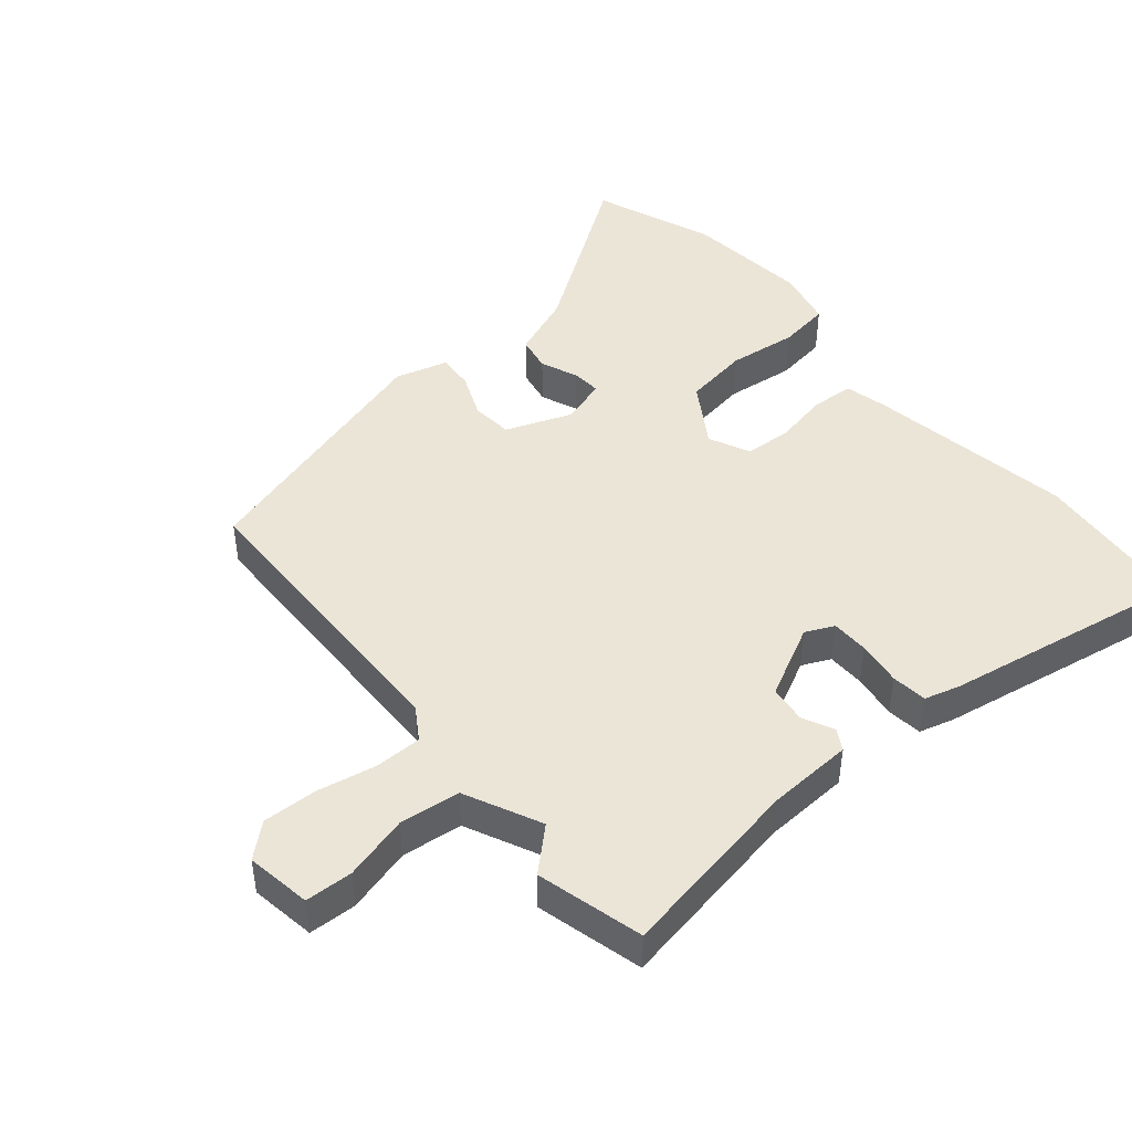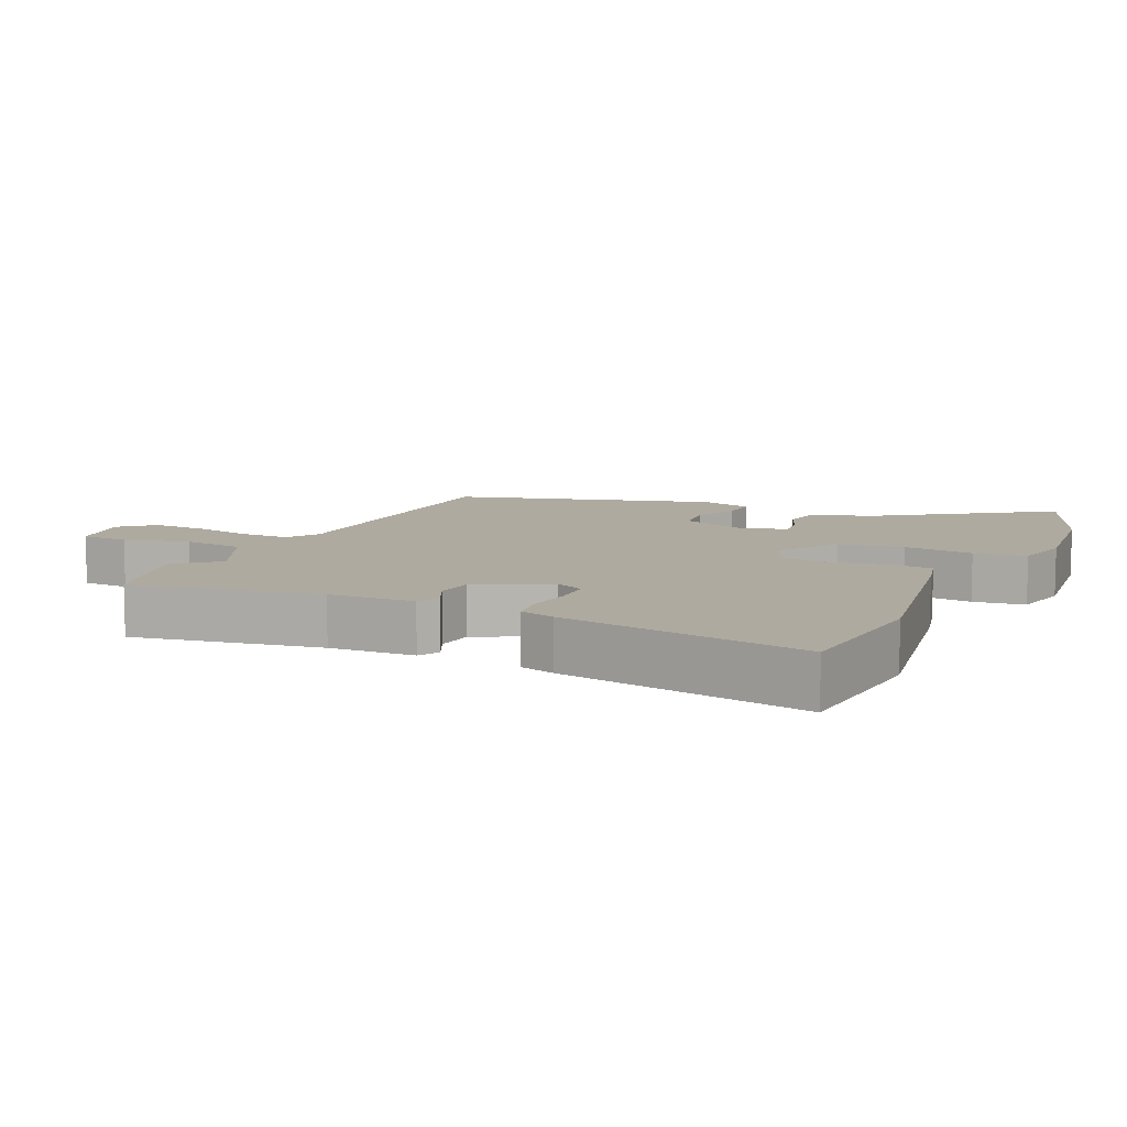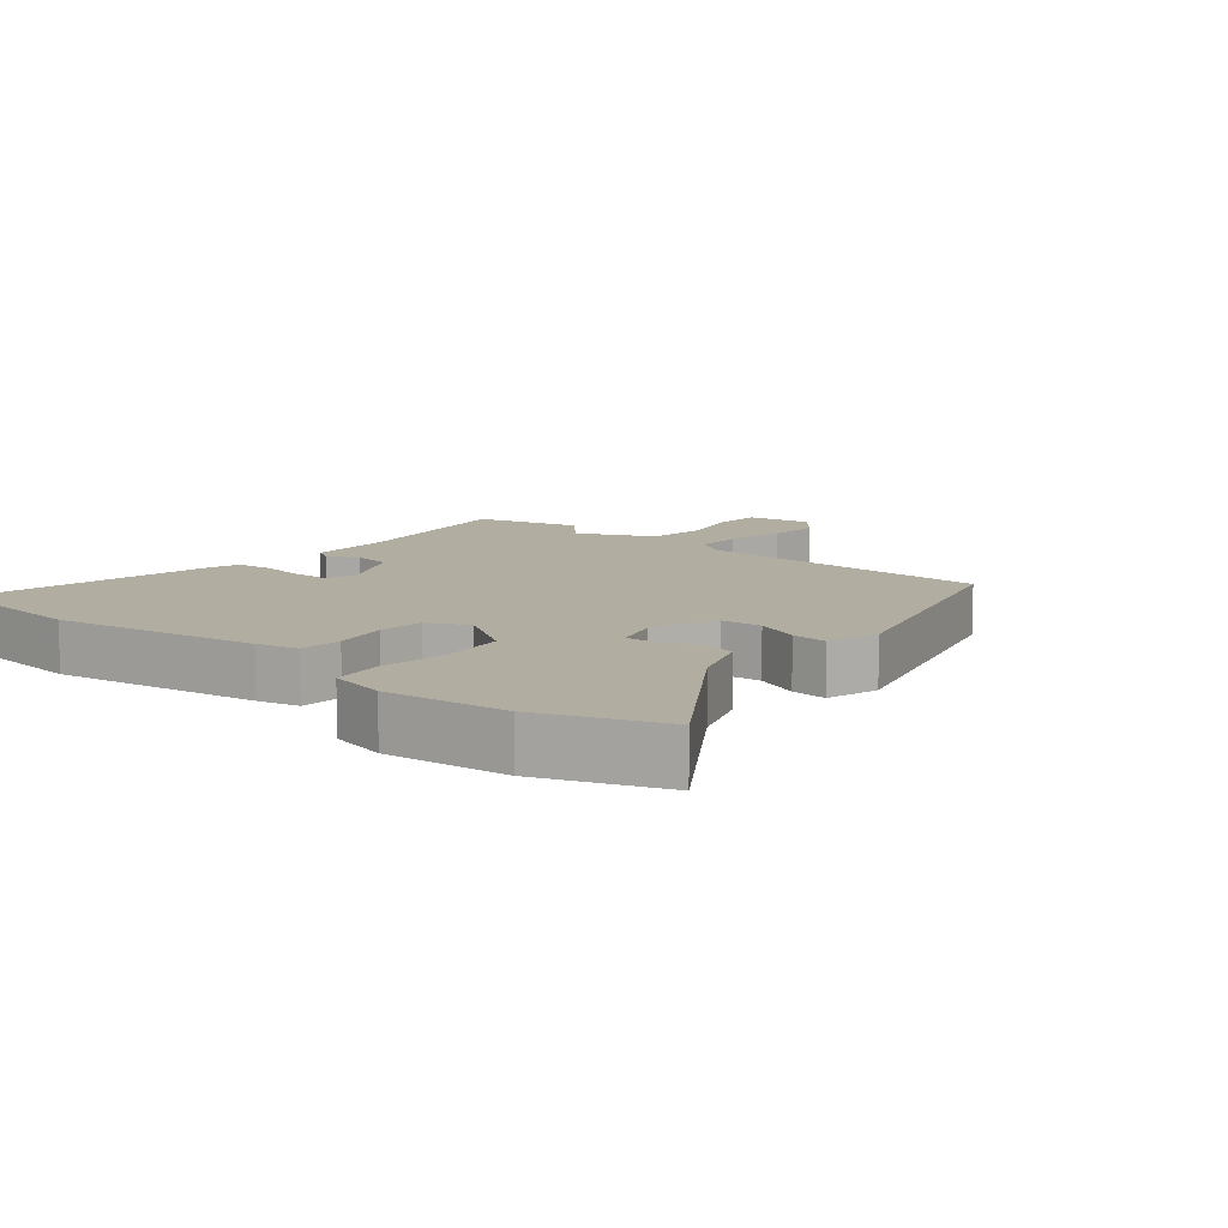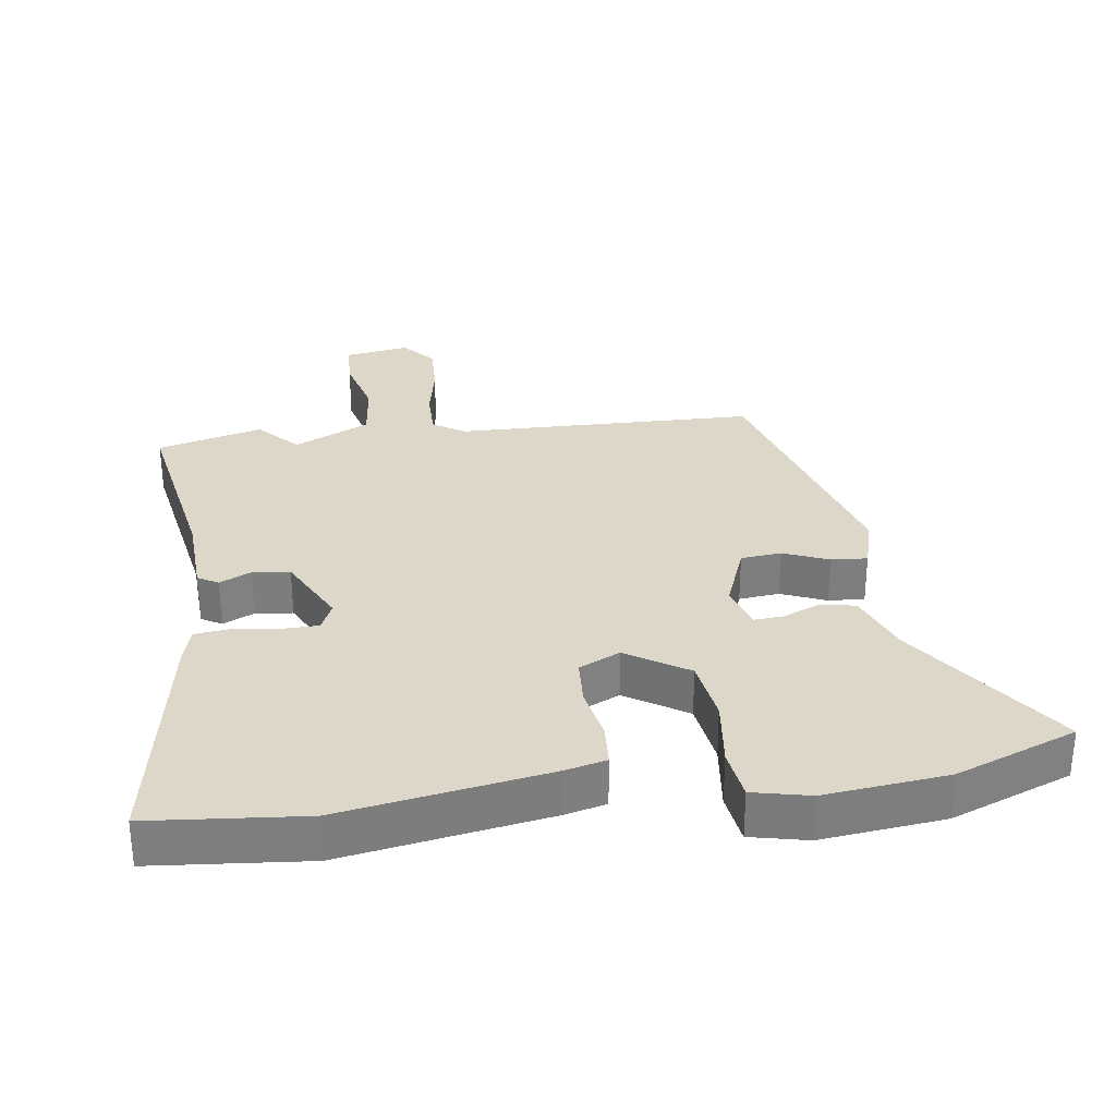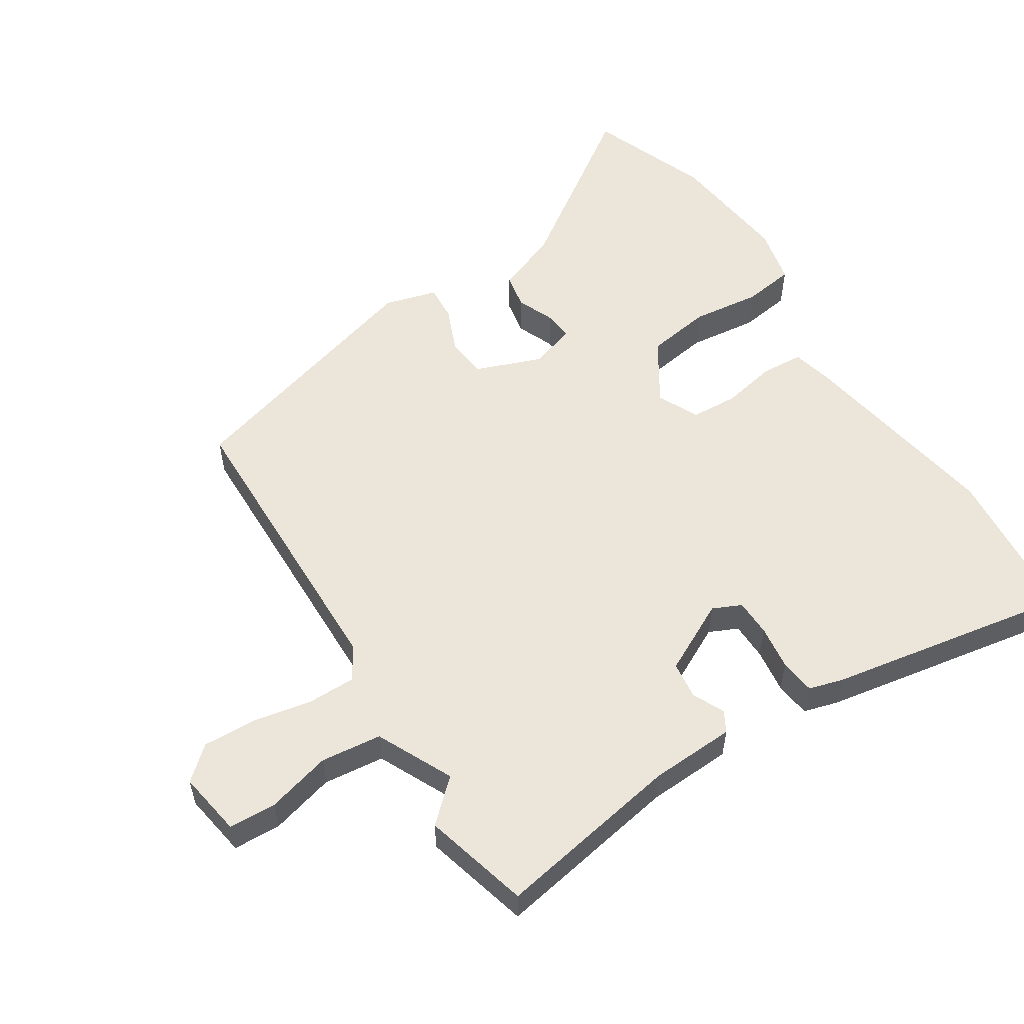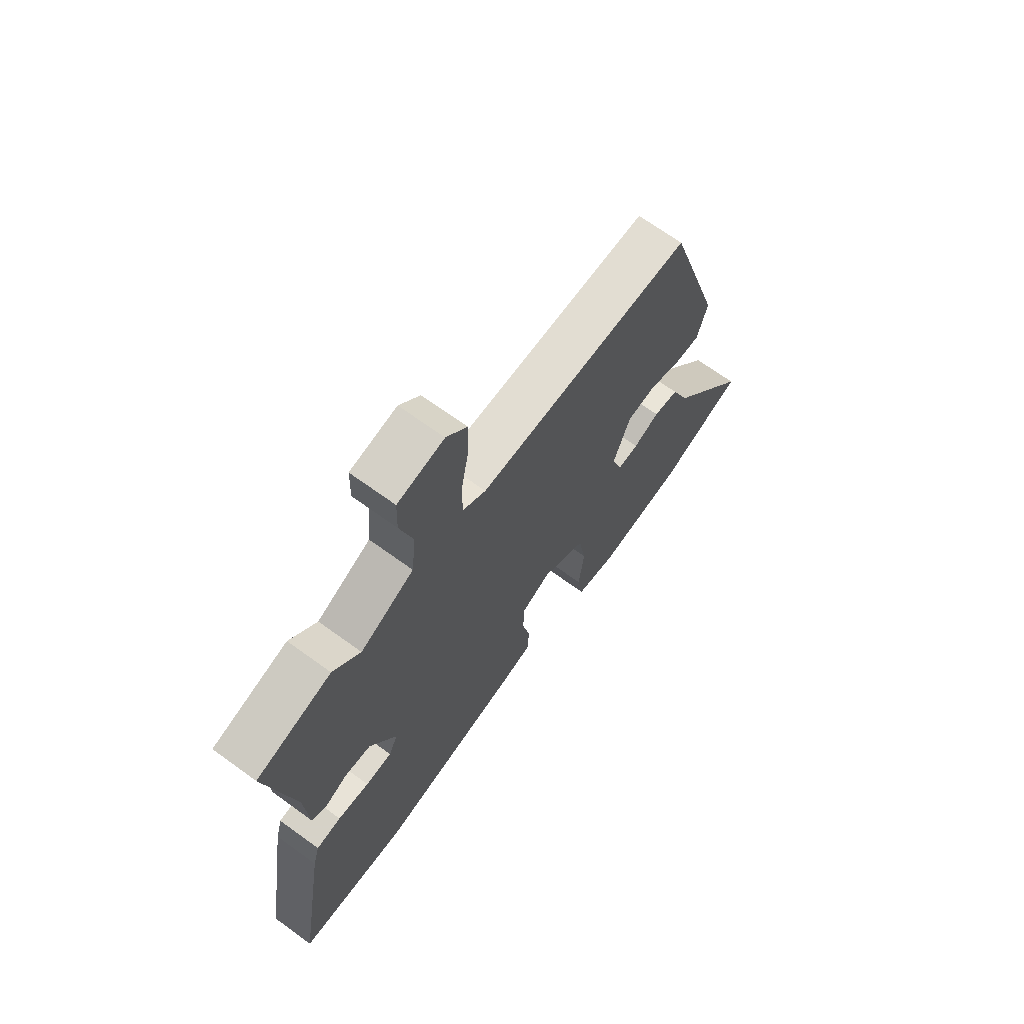
<metadata>
{"format":"obj","ext":"obj","renderer":"f3d","projection":"perspective","resolution":1024,"background":"white","views":[{"elev":45.7,"azim":50.9,"up":"+Y"},{"elev":9.5,"azim":115.9,"up":"+Y"},{"elev":10.3,"azim":-138.8,"up":"+Y"},{"elev":30.9,"azim":173.0,"up":"+Y"},{"elev":55.4,"azim":58.3,"up":"+Y"},{"elev":68.7,"azim":126.0,"up":"+Z"}]}
</metadata>
<code>
v 0.414 0.07 0.524
v 0.572 0.07 0.48
v 0.518 0.07 0.202
v 0.51 0.07 0.075
v 0.479 0.07 0.058
v 0.432 0.07 0.081
v 0.376 0.07 0.075
v 0.32 0.07 -0.031
v 0.339 0.07 -0.074
v 0.395 0.07 -0.076
v 0.462 0.07 -0.068
v 0.515 0.07 -0.075
v 0.529 0.07 -0.127
v 0.588 0.07 -0.493
v 0.355 0.07 -0.511
v 0.047 0.07 -0.454
v -0.015 0.07 -0.438
v -0.018 0.07 -0.374
v -0.001 0.07 -0.293
v -0.004 0.07 -0.223
v -0.065 0.07 -0.193
v -0.158 0.07 -0.25
v -0.174 0.07 -0.347
v -0.163 0.07 -0.45
v -0.175 0.07 -0.527
v -0.261 0.07 -0.545
v -0.445 0.07 -0.522
v -0.625 0.07 -0.45
v -0.452 0.07 -0.208
v -0.414 0.07 -0.114
v -0.361 0.07 -0.105
v -0.306 0.07 -0.129
v -0.262 0.07 -0.133
v -0.24 0.07 -0.065
v -0.276 0.07 0.034
v -0.337 0.07 0.041
v -0.405 0.07 0.014
v -0.459 0.07 0.011
v -0.48 0.07 0.09
v -0.363 0.07 0.474
v 0.089 0.07 0.477
v 0.137 0.07 0.507
v 0.138 0.07 0.578
v 0.122 0.07 0.666
v 0.12 0.07 0.747
v 0.163 0.07 0.795
v 0.26 0.07 0.778
v 0.262 0.07 0.707
v 0.235 0.07 0.611
v 0.244 0.07 0.52
v 0.357 0.07 0.464
v 0.414 0 0.524
v 0.572 0 0.48
v 0.518 0 0.202
v 0.51 0 0.075
v 0.479 0 0.058
v 0.432 0 0.081
v 0.376 0 0.075
v 0.32 0 -0.031
v 0.339 0 -0.074
v 0.395 0 -0.076
v 0.462 0 -0.068
v 0.515 0 -0.075
v 0.529 0 -0.127
v 0.588 0 -0.493
v 0.355 0 -0.511
v 0.047 0 -0.454
v -0.015 0 -0.438
v -0.018 0 -0.374
v -0.001 0 -0.293
v -0.004 0 -0.223
v -0.065 0 -0.193
v -0.158 0 -0.25
v -0.174 0 -0.347
v -0.163 0 -0.45
v -0.175 0 -0.527
v -0.261 0 -0.545
v -0.445 0 -0.522
v -0.625 0 -0.45
v -0.452 0 -0.208
v -0.414 0 -0.114
v -0.361 0 -0.105
v -0.306 0 -0.129
v -0.262 0 -0.133
v -0.24 0 -0.065
v -0.276 0 0.034
v -0.337 0 0.041
v -0.405 0 0.014
v -0.459 0 0.011
v -0.48 0 0.09
v -0.363 0 0.474
v 0.089 0 0.477
v 0.137 0 0.507
v 0.138 0 0.578
v 0.122 0 0.666
v 0.12 0 0.747
v 0.163 0 0.795
v 0.26 0 0.778
v 0.262 0 0.707
v 0.235 0 0.611
v 0.244 0 0.52
v 0.357 0 0.464
f 46 47 48 49
f 46 49 50
f 43 44 45 46
f 42 43 46 50
f 41 42 50 51
f 39 40 41 51
f 36 37 38 39
f 35 36 39 51
f 29 30 31 32
f 29 32 33
f 28 29 33
f 27 28 33
f 26 27 33
f 23 24 25 26
f 22 23 26 33
f 21 22 33 34
f 16 17 18 19
f 16 19 20
f 15 16 20
f 14 15 20
f 10 11 12 13
f 9 10 13 14
f 3 4 5 6
f 3 6 7
f 51 1 2 3
f 51 3 7
f 35 51 7 8
f 34 35 8 9
f 20 21 34
f 9 14 20 34
f 100 99 98 97
f 101 100 97
f 97 96 95 94
f 101 97 94 93
f 102 101 93 92
f 102 92 91 90
f 90 89 88 87
f 102 90 87 86
f 83 82 81 80
f 84 83 80
f 84 80 79
f 84 79 78
f 84 78 77
f 77 76 75 74
f 84 77 74 73
f 85 84 73 72
f 70 69 68 67
f 71 70 67
f 71 67 66
f 71 66 65
f 64 63 62 61
f 65 64 61 60
f 57 56 55 54
f 58 57 54
f 54 53 52 102
f 58 54 102
f 59 58 102 86
f 60 59 86 85
f 85 72 71
f 85 71 65 60
f 1 52 53 2
f 2 53 54 3
f 3 54 55 4
f 4 55 56 5
f 5 56 57 6
f 6 57 58 7
f 7 58 59 8
f 8 59 60 9
f 9 60 61 10
f 10 61 62 11
f 11 62 63 12
f 12 63 64 13
f 13 64 65 14
f 14 65 66 15
f 15 66 67 16
f 16 67 68 17
f 17 68 69 18
f 18 69 70 19
f 19 70 71 20
f 20 71 72 21
f 21 72 73 22
f 22 73 74 23
f 23 74 75 24
f 24 75 76 25
f 25 76 77 26
f 26 77 78 27
f 27 78 79 28
f 28 79 80 29
f 29 80 81 30
f 30 81 82 31
f 31 82 83 32
f 32 83 84 33
f 33 84 85 34
f 34 85 86 35
f 35 86 87 36
f 36 87 88 37
f 37 88 89 38
f 38 89 90 39
f 39 90 91 40
f 40 91 92 41
f 41 92 93 42
f 42 93 94 43
f 43 94 95 44
f 44 95 96 45
f 45 96 97 46
f 46 97 98 47
f 47 98 99 48
f 48 99 100 49
f 49 100 101 50
f 50 101 102 51
f 51 102 52 1

</code>
